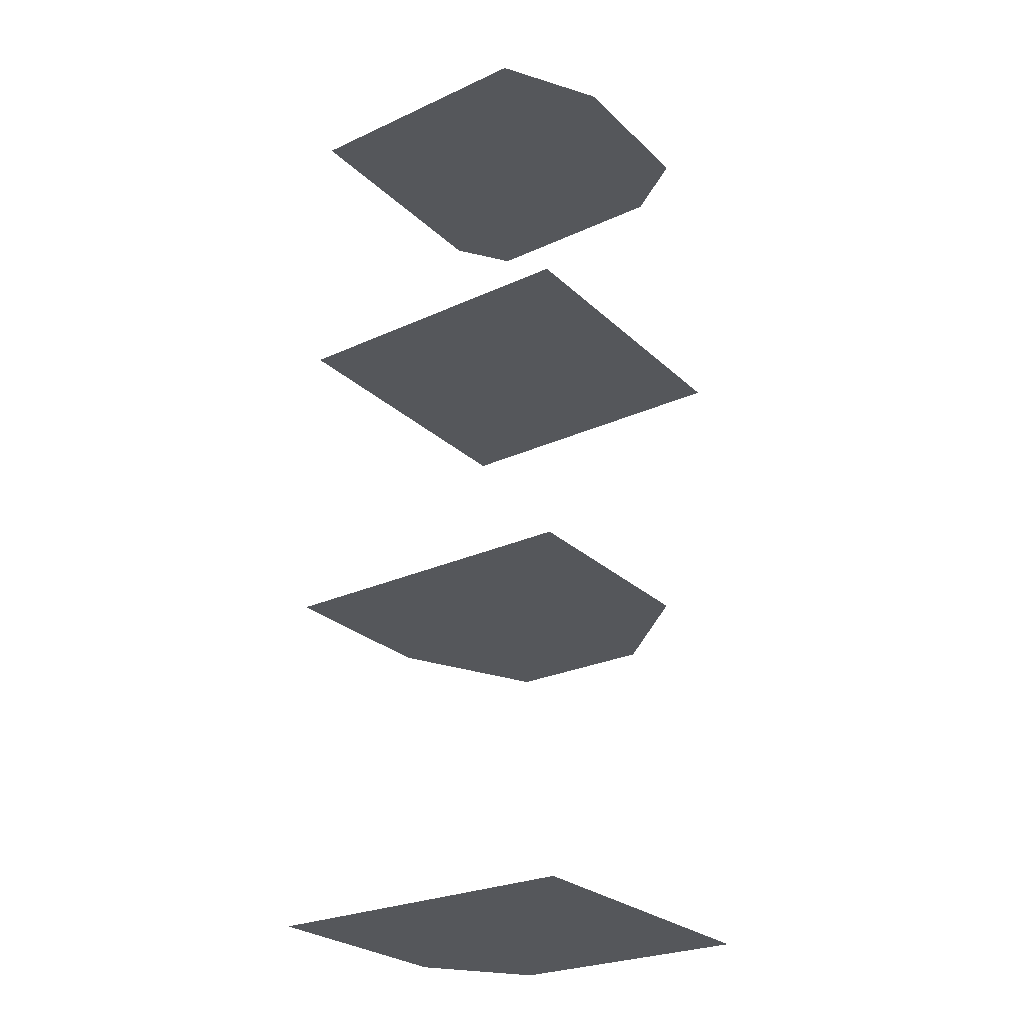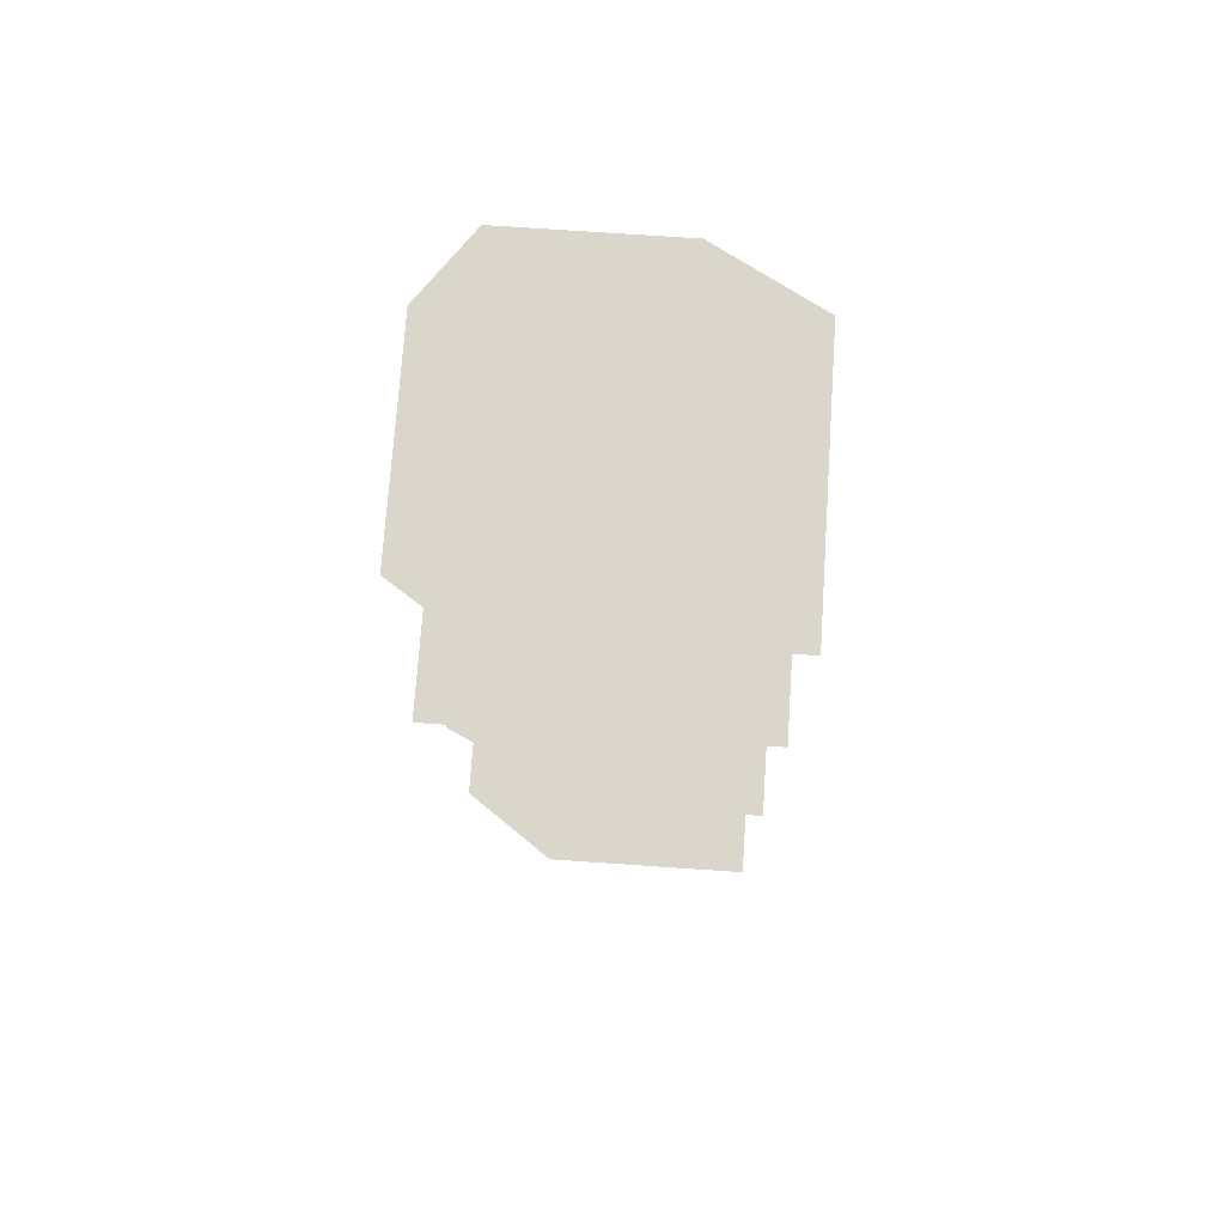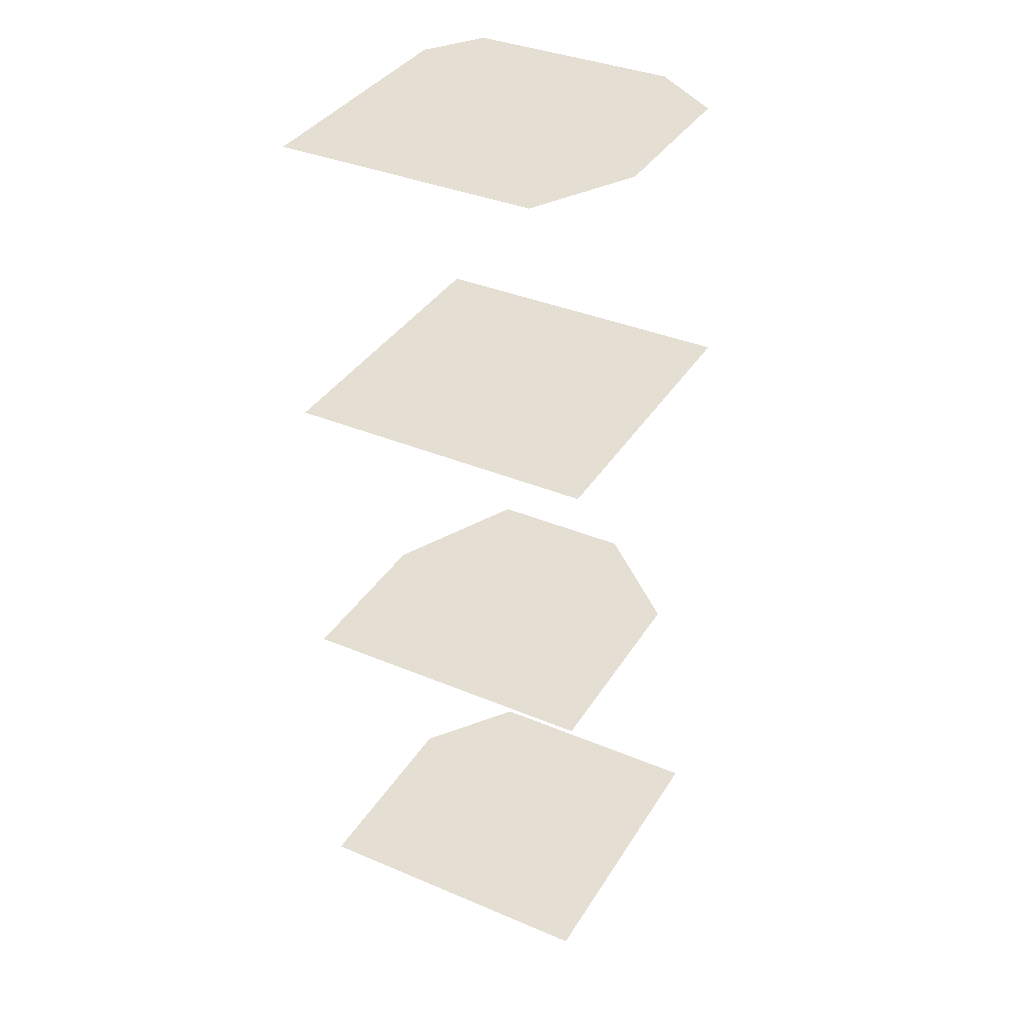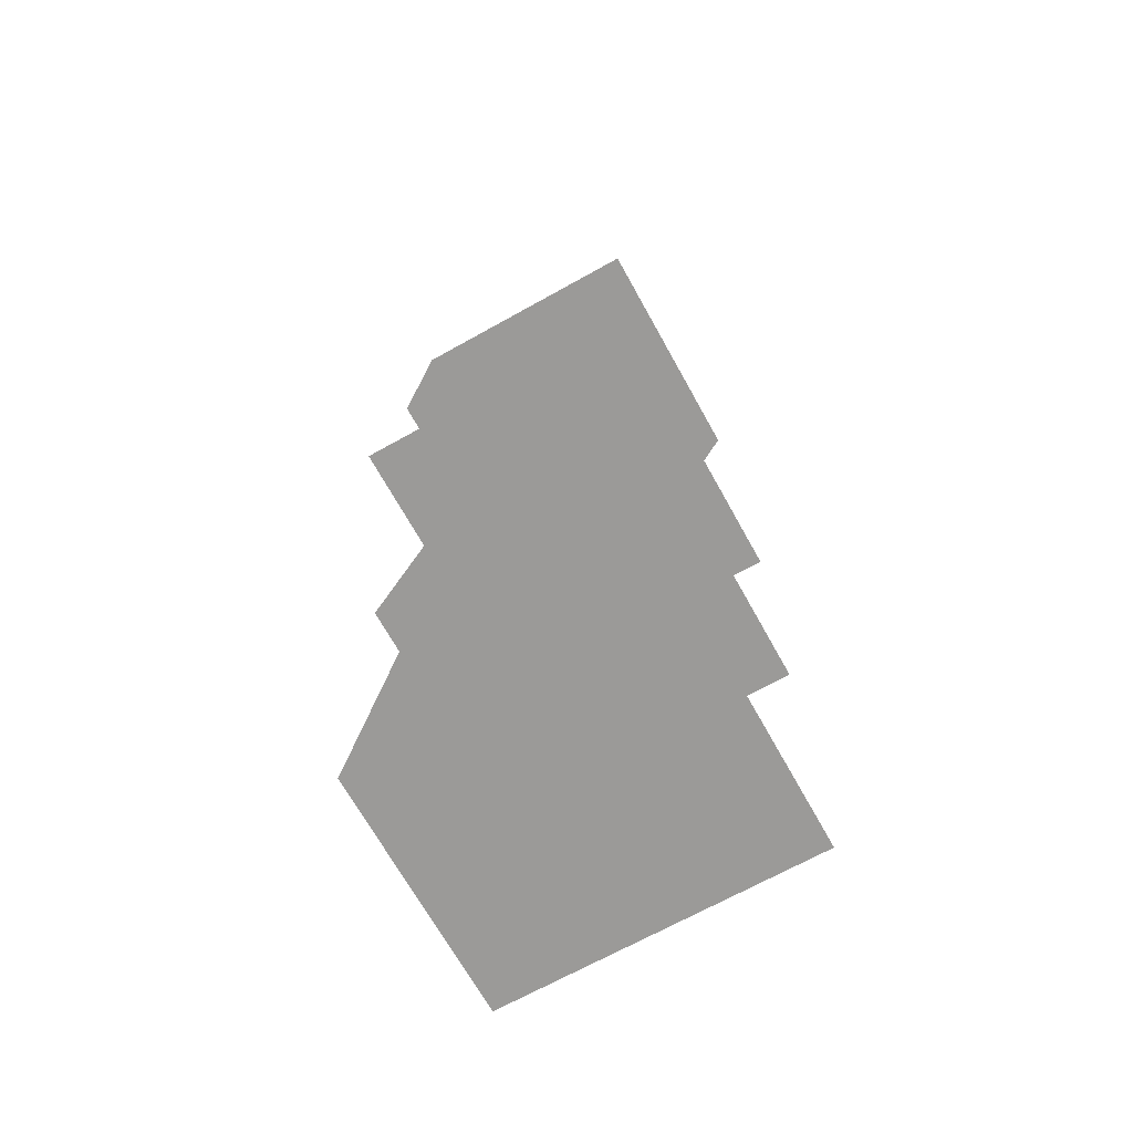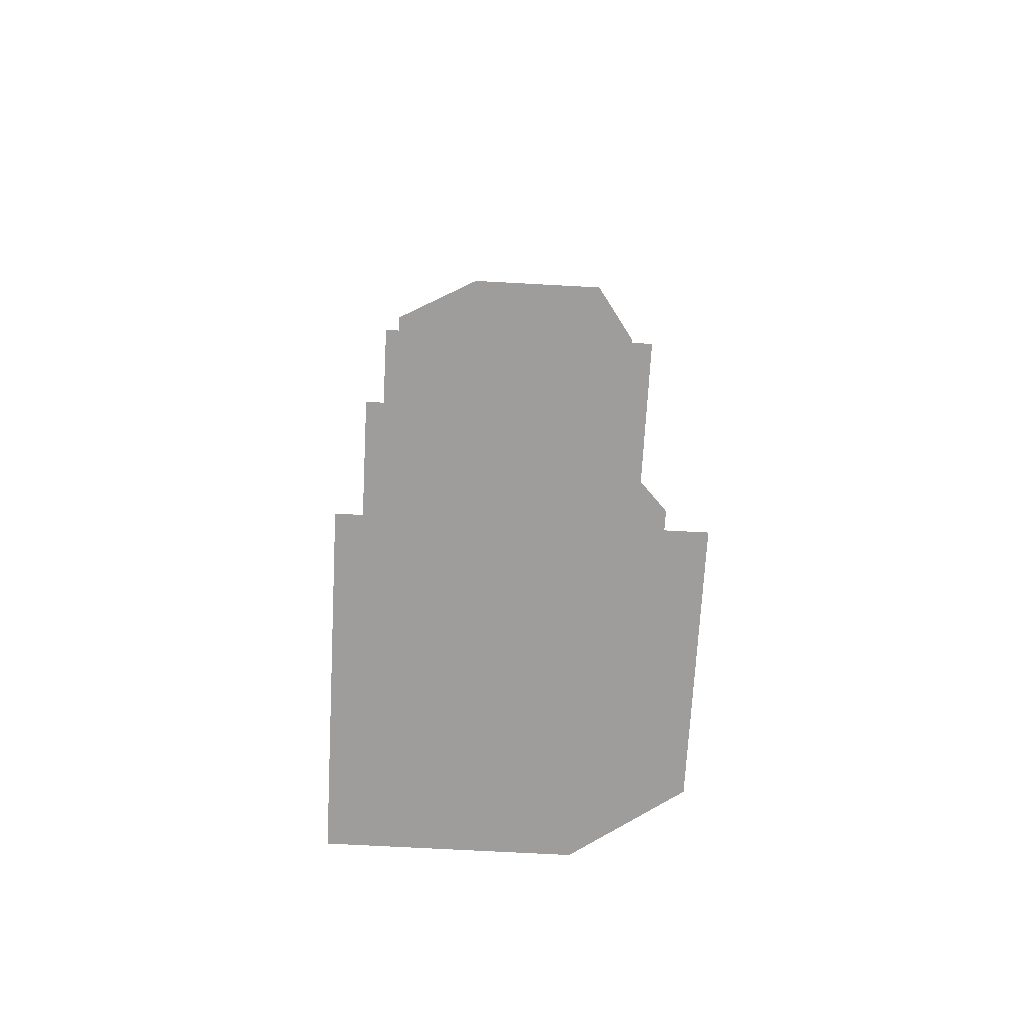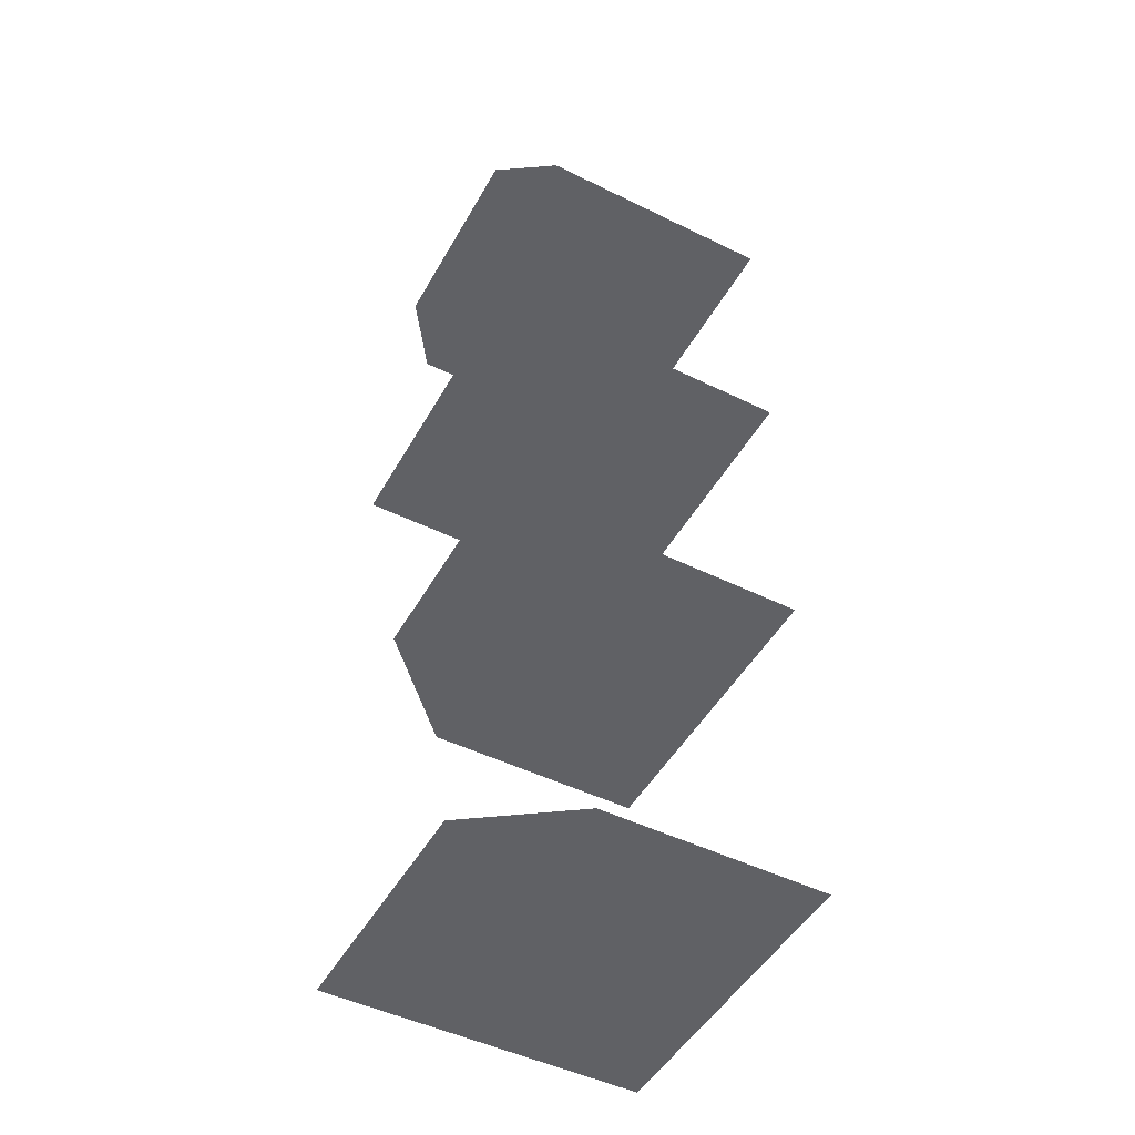
<metadata>
{"format":"obj","ext":"obj","renderer":"f3d","projection":"perspective","resolution":1024,"background":"white","views":[{"elev":-26.8,"azim":125.5,"up":"+Z"},{"elev":74.0,"azim":3.9,"up":"+Z"},{"elev":37.0,"azim":118.4,"up":"+Z"},{"elev":-69.3,"azim":29.1,"up":"+Z"},{"elev":-70.6,"azim":176.9,"up":"+Z"},{"elev":-48.8,"azim":-28.6,"up":"+Z"}]}
</metadata>
<code>
o Cube.001
v 1 -1 0.8177
v 1 1 0.8177
v -1 1 0.8177
v -0.3817 -1 0.8177
v -1 -0.56 0.8177
f 2 1 4 5 3
o Cube.002
v 1 -1 2.991
v 1 1 2.991
v -0.1105 -1 2.991
v -1 -0.577 2.991
v -1 0.3573 2.991
v -0.3985 1 2.991
f 7 6 8 9 10 11
o Cube.003
v 1 -1 4.952
v -1 -1 4.952
v 1 1 4.952
v -1 1 4.952
f 14 12 13 15
o Cube.000_Cube.004
v 1 -1 6.846
v 1 0.6481 6.846
v 0.3614 1 6.846
v -1 0.5637 6.846
v -0.6891 1 6.846
v -0.6367 -1 6.846
v -1 -0.7584 6.846
f 17 16 21 22 19 20 18

</code>
